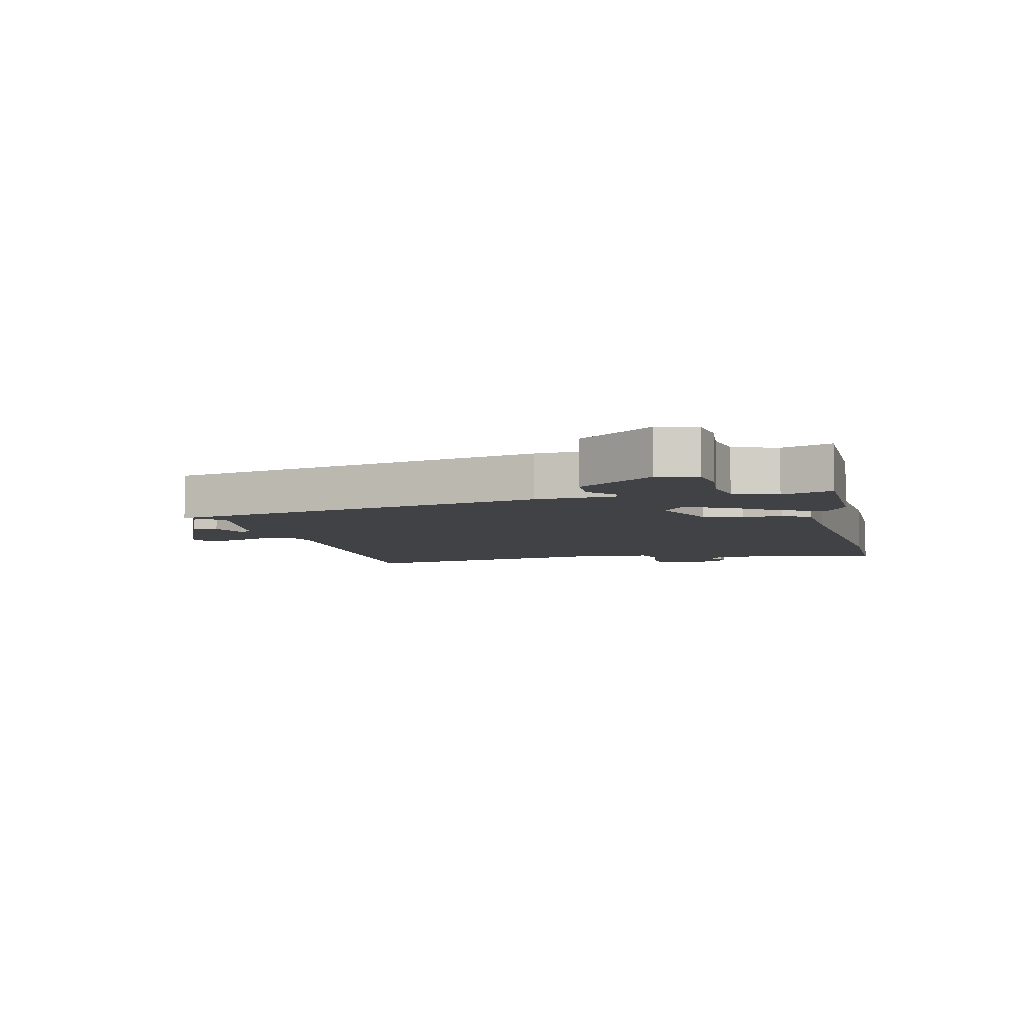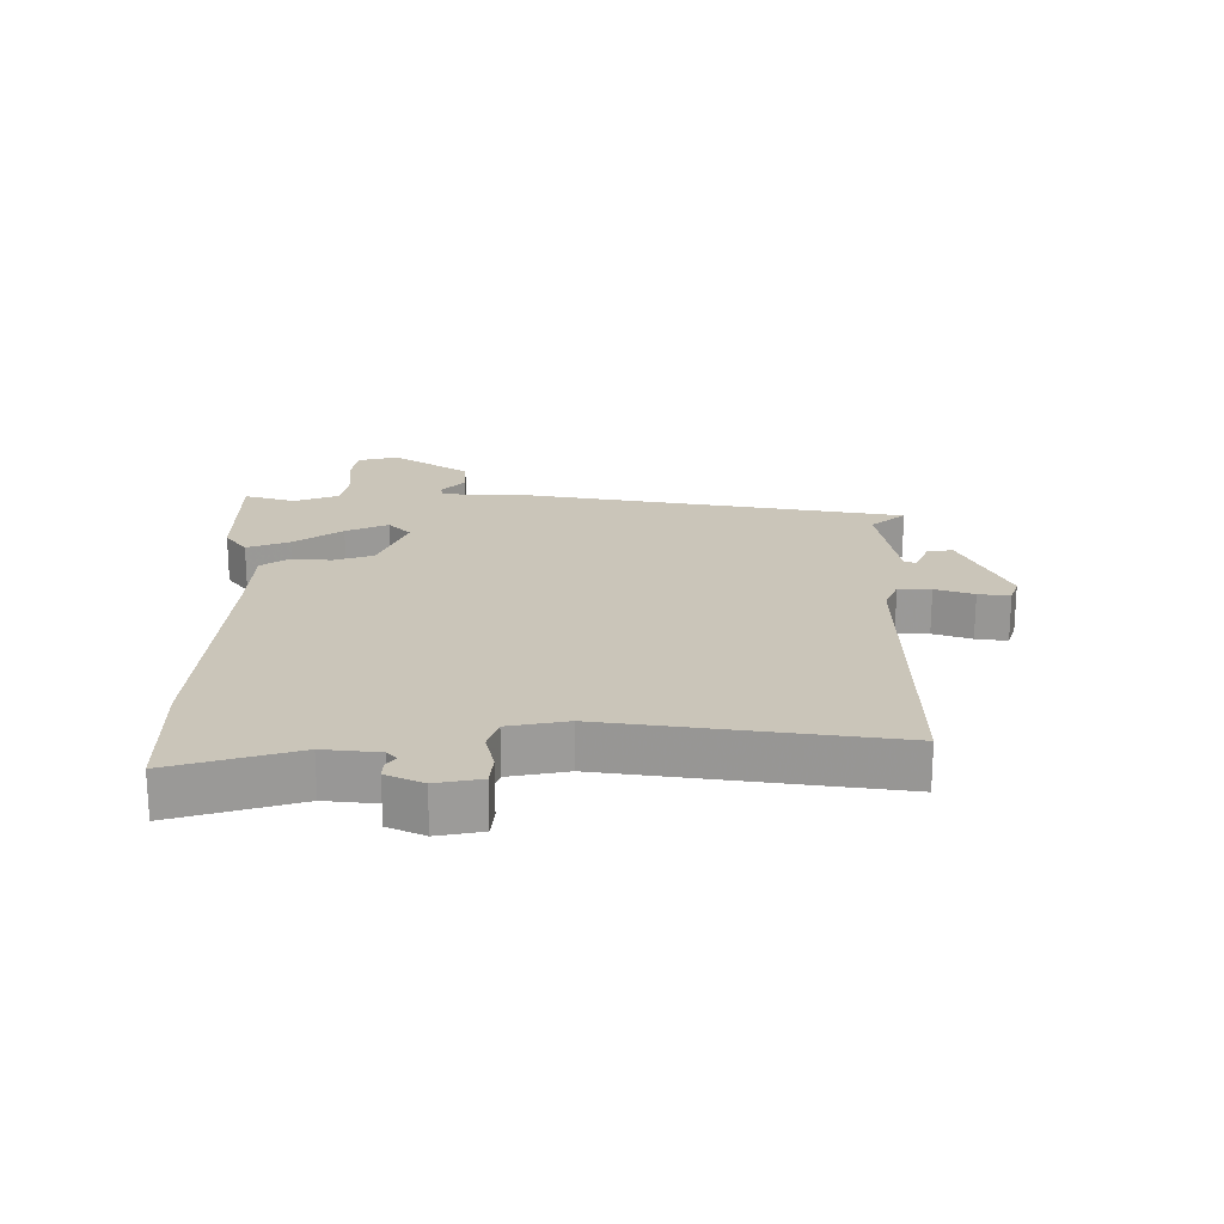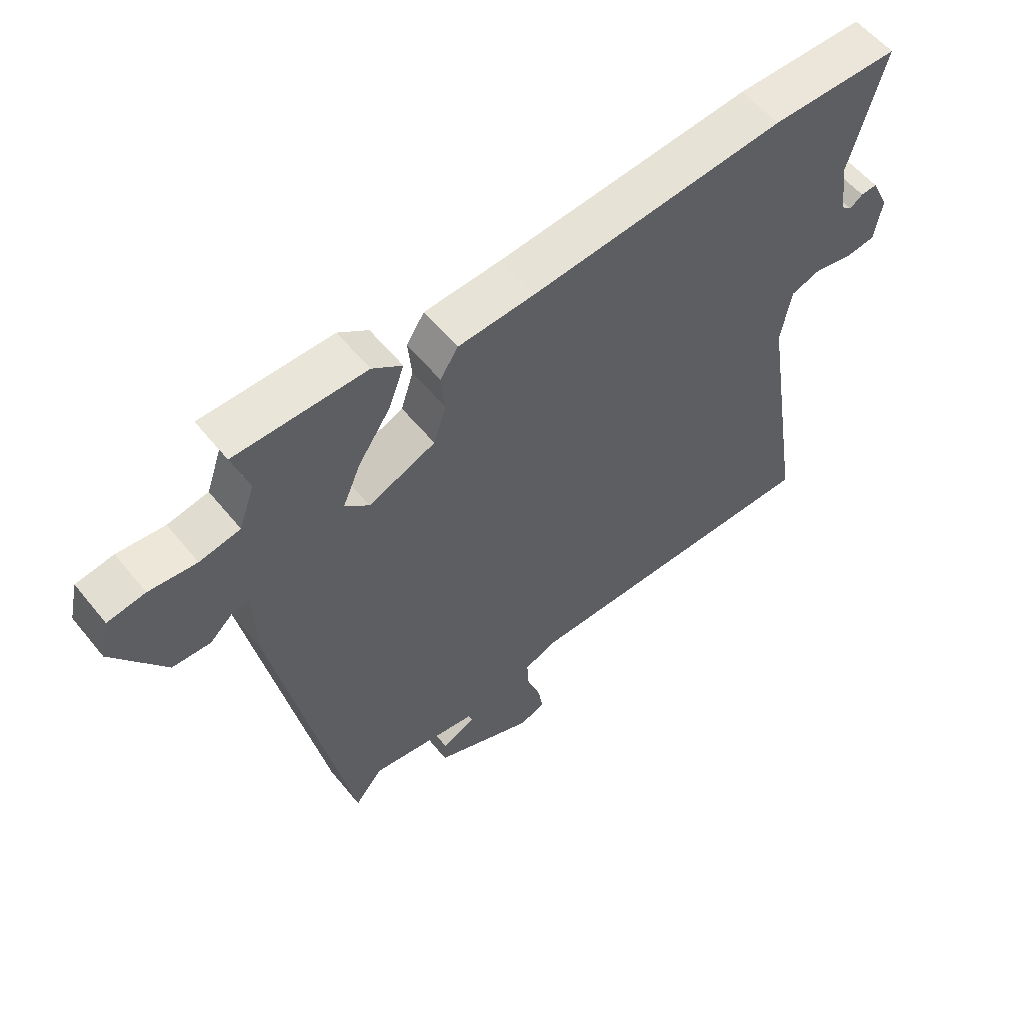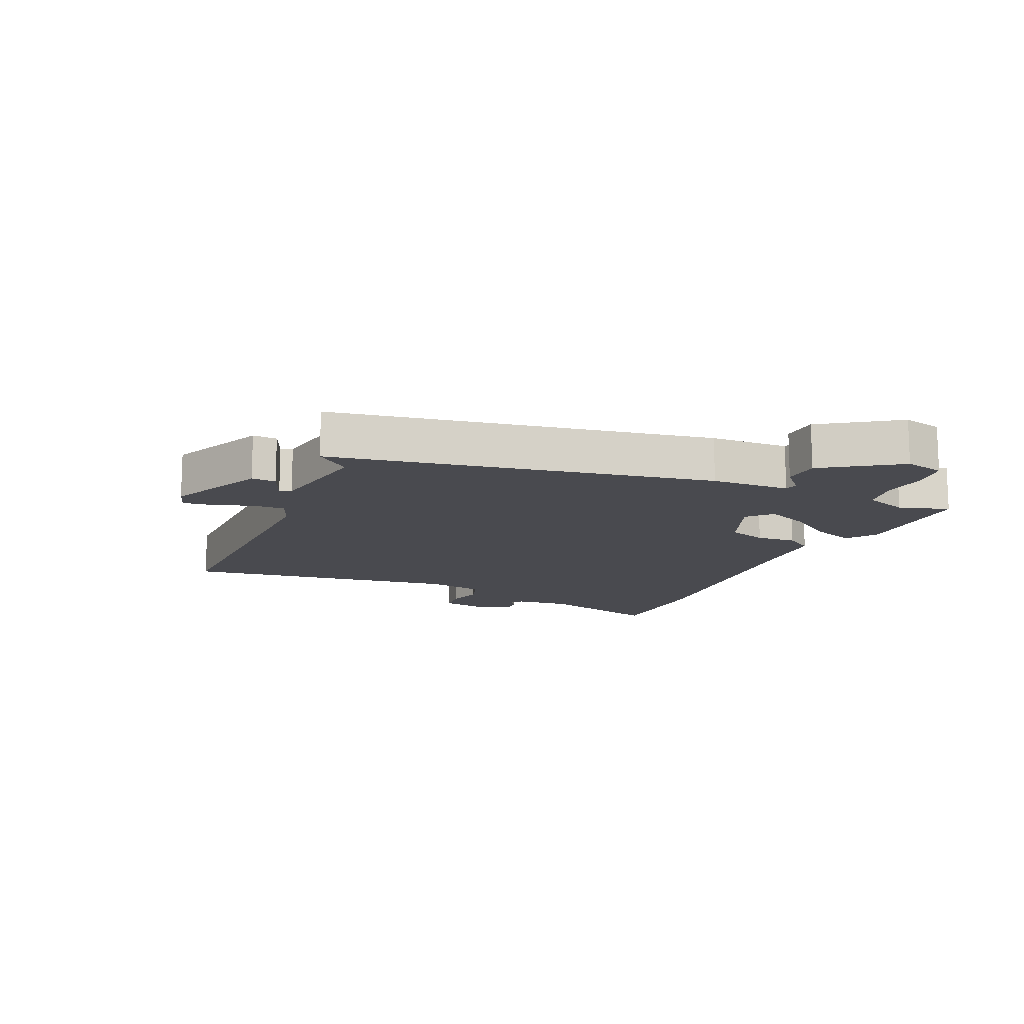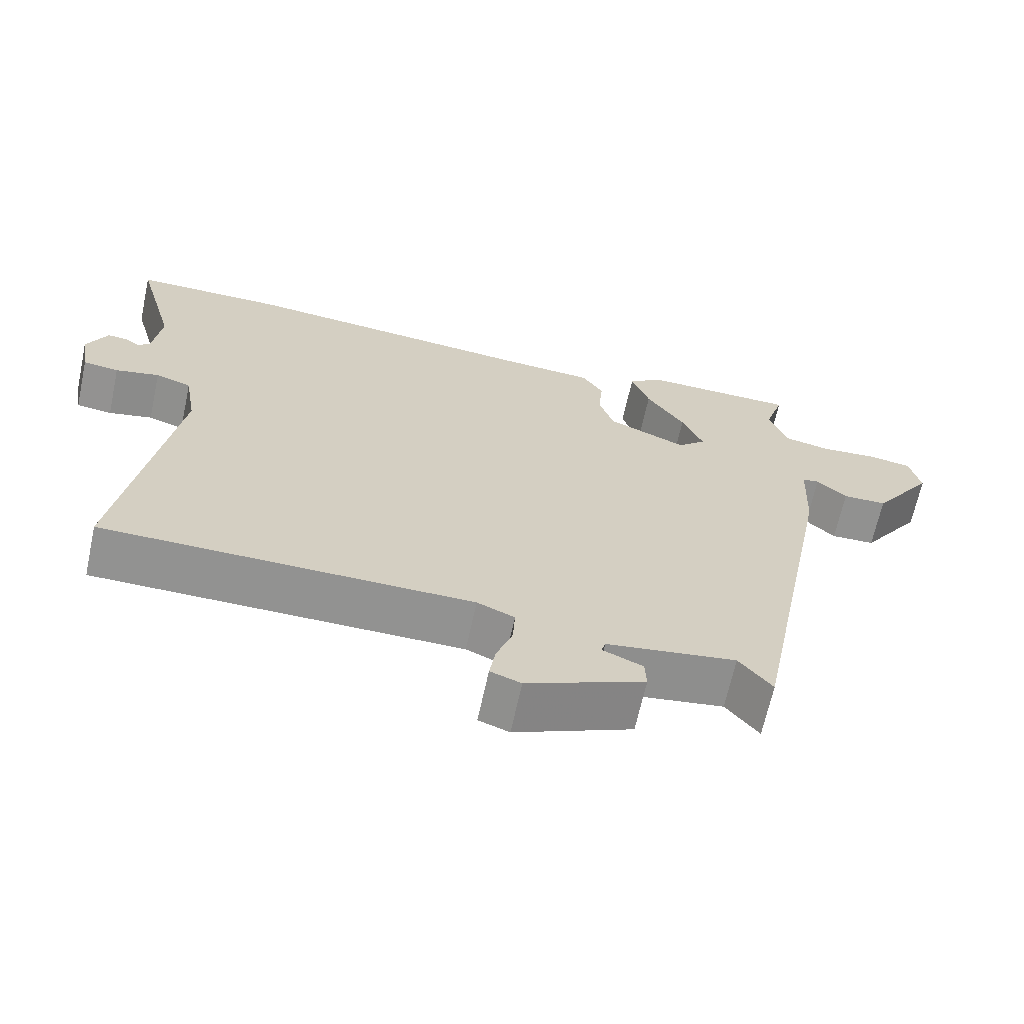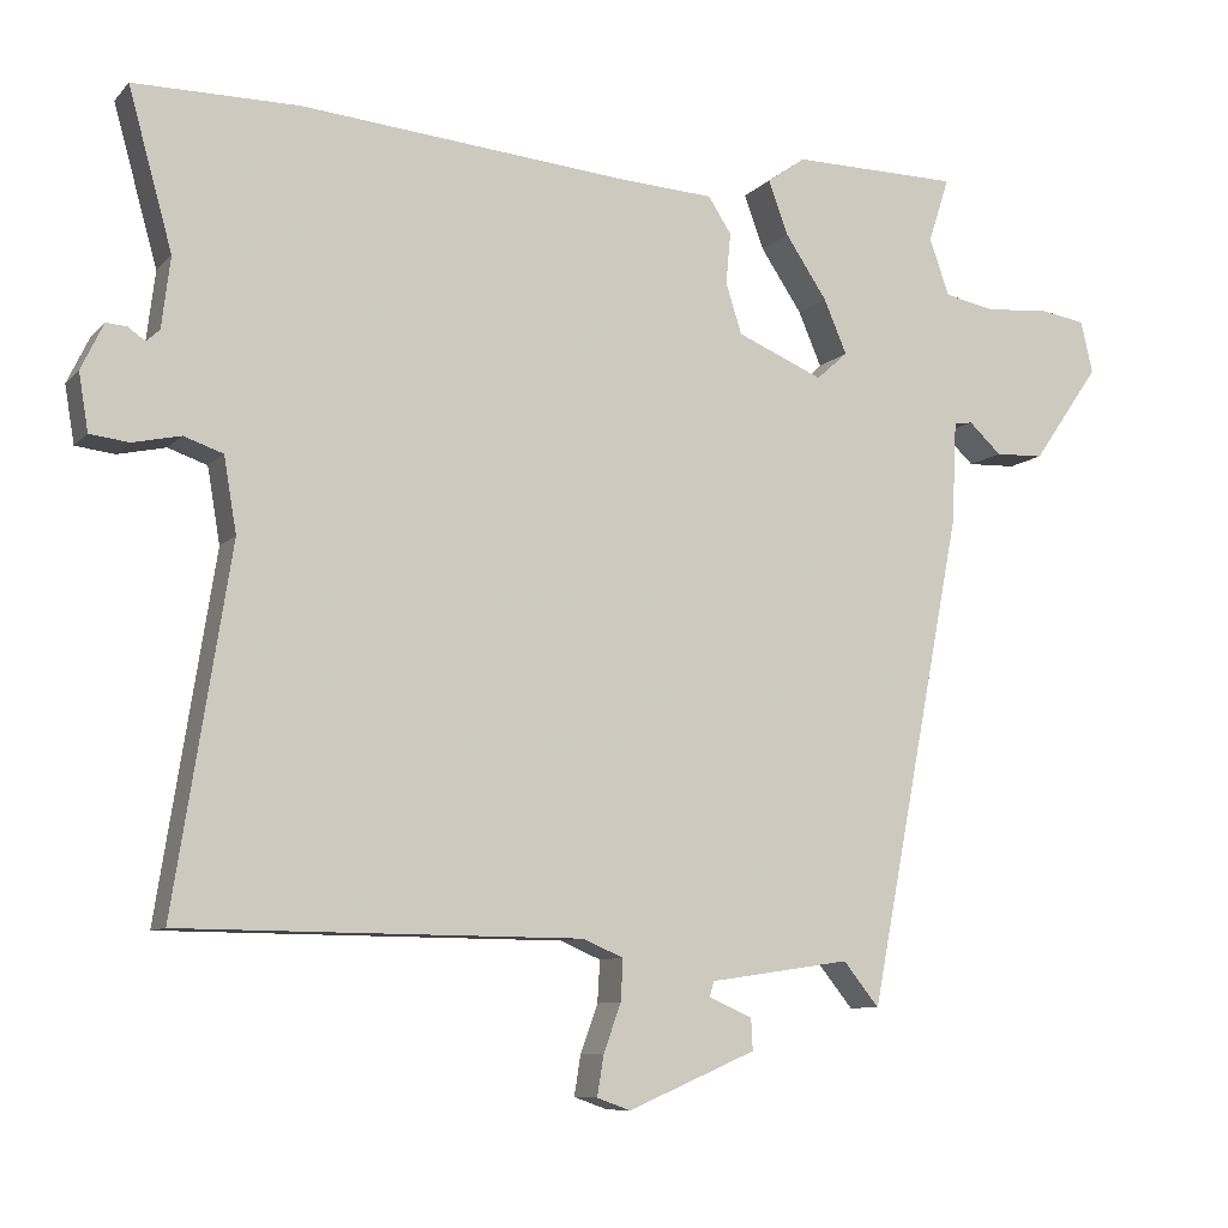
<metadata>
{"format":"obj","ext":"obj","renderer":"f3d","projection":"perspective","resolution":1024,"background":"white","views":[{"elev":-6.5,"azim":-76.7,"up":"+Y"},{"elev":20.6,"azim":89.0,"up":"+Y"},{"elev":56.9,"azim":-38.6,"up":"+Z"},{"elev":-13.5,"azim":-114.7,"up":"+Y"},{"elev":-66.2,"azim":167.8,"up":"+Z"},{"elev":-8.7,"azim":156.6,"up":"+Z"}]}
</metadata>
<code>
v -0.478 0.07 0.516
v -0.268 0.07 0.519
v -0.22 0.07 0.485
v -0.245 0.07 0.417
v -0.297 0.07 0.339
v -0.326 0.07 0.271
v -0.287 0.07 0.236
v -0.179 0.07 0.282
v -0.159 0.07 0.345
v -0.165 0.07 0.409
v -0.136 0.07 0.454
v -0.012 0.07 0.462
v 0.396 0.07 0.5
v 0.602 0.07 0.5
v 0.547 0.07 0.301
v 0.558 0.07 0.212
v 0.575 0.07 0.197
v 0.596 0.07 0.212
v 0.622 0.07 0.214
v 0.65 0.07 0.156
v 0.638 0.07 0.084
v 0.589 0.07 0.078
v 0.529 0.07 0.091
v 0.48 0.07 0.074
v 0.464 0.07 -0.02
v 0.535 0.07 -0.467
v 0.033 0.07 -0.471
v -0.018 0.07 -0.493
v -0.015 0.07 -0.545
v 0.007 0.07 -0.606
v 0.015 0.07 -0.656
v -0.027 0.07 -0.671
v -0.188 0.07 -0.602
v -0.186 0.07 -0.562
v -0.131 0.07 -0.538
v -0.137 0.07 -0.519
v -0.314 0.07 -0.493
v -0.359 0.07 -0.549
v -0.478 0.07 0.066
v -0.484 0.07 0.194
v -0.507 0.07 0.198
v -0.548 0.07 0.16
v -0.609 0.07 0.162
v -0.693 0.07 0.283
v -0.678 0.07 0.348
v -0.618 0.07 0.358
v -0.542 0.07 0.351
v -0.477 0.07 0.364
v -0.452 0.07 0.435
v -0.478 0 0.516
v -0.268 0 0.519
v -0.22 0 0.485
v -0.245 0 0.417
v -0.297 0 0.339
v -0.326 0 0.271
v -0.287 0 0.236
v -0.179 0 0.282
v -0.159 0 0.345
v -0.165 0 0.409
v -0.136 0 0.454
v -0.012 0 0.462
v 0.396 0 0.5
v 0.602 0 0.5
v 0.547 0 0.301
v 0.558 0 0.212
v 0.575 0 0.197
v 0.596 0 0.212
v 0.622 0 0.214
v 0.65 0 0.156
v 0.638 0 0.084
v 0.589 0 0.078
v 0.529 0 0.091
v 0.48 0 0.074
v 0.464 0 -0.02
v 0.535 0 -0.467
v 0.033 0 -0.471
v -0.018 0 -0.493
v -0.015 0 -0.545
v 0.007 0 -0.606
v 0.015 0 -0.656
v -0.027 0 -0.671
v -0.188 0 -0.602
v -0.186 0 -0.562
v -0.131 0 -0.538
v -0.137 0 -0.519
v -0.314 0 -0.493
v -0.359 0 -0.549
v -0.478 0 0.066
v -0.484 0 0.194
v -0.507 0 0.198
v -0.548 0 0.16
v -0.609 0 0.162
v -0.693 0 0.283
v -0.678 0 0.348
v -0.618 0 0.358
v -0.542 0 0.351
v -0.477 0 0.364
v -0.452 0 0.435
f 45 46 47
f 44 45 47
f 43 44 47
f 42 43 47
f 41 42 47
f 40 41 47 48
f 40 48 49
f 39 40 49
f 38 39 49
f 37 38 49
f 33 34 35
f 32 33 35
f 31 32 35
f 30 31 35
f 29 30 35
f 28 29 35 36
f 36 37 49
f 28 36 49
f 27 28 49
f 21 22 23
f 20 21 23
f 19 20 23
f 18 19 23
f 17 18 23
f 16 17 23 24
f 15 16 24
f 14 15 24
f 13 14 24
f 12 13 24
f 12 24 25
f 11 12 25
f 10 11 25
f 9 10 25
f 3 4 5
f 2 3 5
f 1 2 5
f 49 1 5
f 49 5 6
f 27 49 6
f 25 26 27
f 9 25 27
f 8 9 27
f 7 8 27
f 6 7 27
f 96 95 94
f 96 94 93
f 96 93 92
f 96 92 91
f 96 91 90
f 97 96 90 89
f 98 97 89
f 98 89 88
f 98 88 87
f 98 87 86
f 84 83 82
f 84 82 81
f 84 81 80
f 84 80 79
f 84 79 78
f 85 84 78 77
f 98 86 85
f 98 85 77
f 98 77 76
f 72 71 70
f 72 70 69
f 72 69 68
f 72 68 67
f 72 67 66
f 73 72 66 65
f 73 65 64
f 73 64 63
f 73 63 62
f 73 62 61
f 74 73 61
f 74 61 60
f 74 60 59
f 74 59 58
f 54 53 52
f 54 52 51
f 54 51 50
f 54 50 98
f 55 54 98
f 55 98 76
f 76 75 74
f 76 74 58
f 76 58 57
f 76 57 56
f 76 56 55
f 1 50 51 2
f 2 51 52 3
f 3 52 53 4
f 4 53 54 5
f 5 54 55 6
f 6 55 56 7
f 7 56 57 8
f 8 57 58 9
f 9 58 59 10
f 10 59 60 11
f 11 60 61 12
f 12 61 62 13
f 13 62 63 14
f 14 63 64 15
f 15 64 65 16
f 16 65 66 17
f 17 66 67 18
f 18 67 68 19
f 19 68 69 20
f 20 69 70 21
f 21 70 71 22
f 22 71 72 23
f 23 72 73 24
f 24 73 74 25
f 25 74 75 26
f 26 75 76 27
f 27 76 77 28
f 28 77 78 29
f 29 78 79 30
f 30 79 80 31
f 31 80 81 32
f 32 81 82 33
f 33 82 83 34
f 34 83 84 35
f 35 84 85 36
f 36 85 86 37
f 37 86 87 38
f 38 87 88 39
f 39 88 89 40
f 40 89 90 41
f 41 90 91 42
f 42 91 92 43
f 43 92 93 44
f 44 93 94 45
f 45 94 95 46
f 46 95 96 47
f 47 96 97 48
f 48 97 98 49
f 49 98 50 1

</code>
